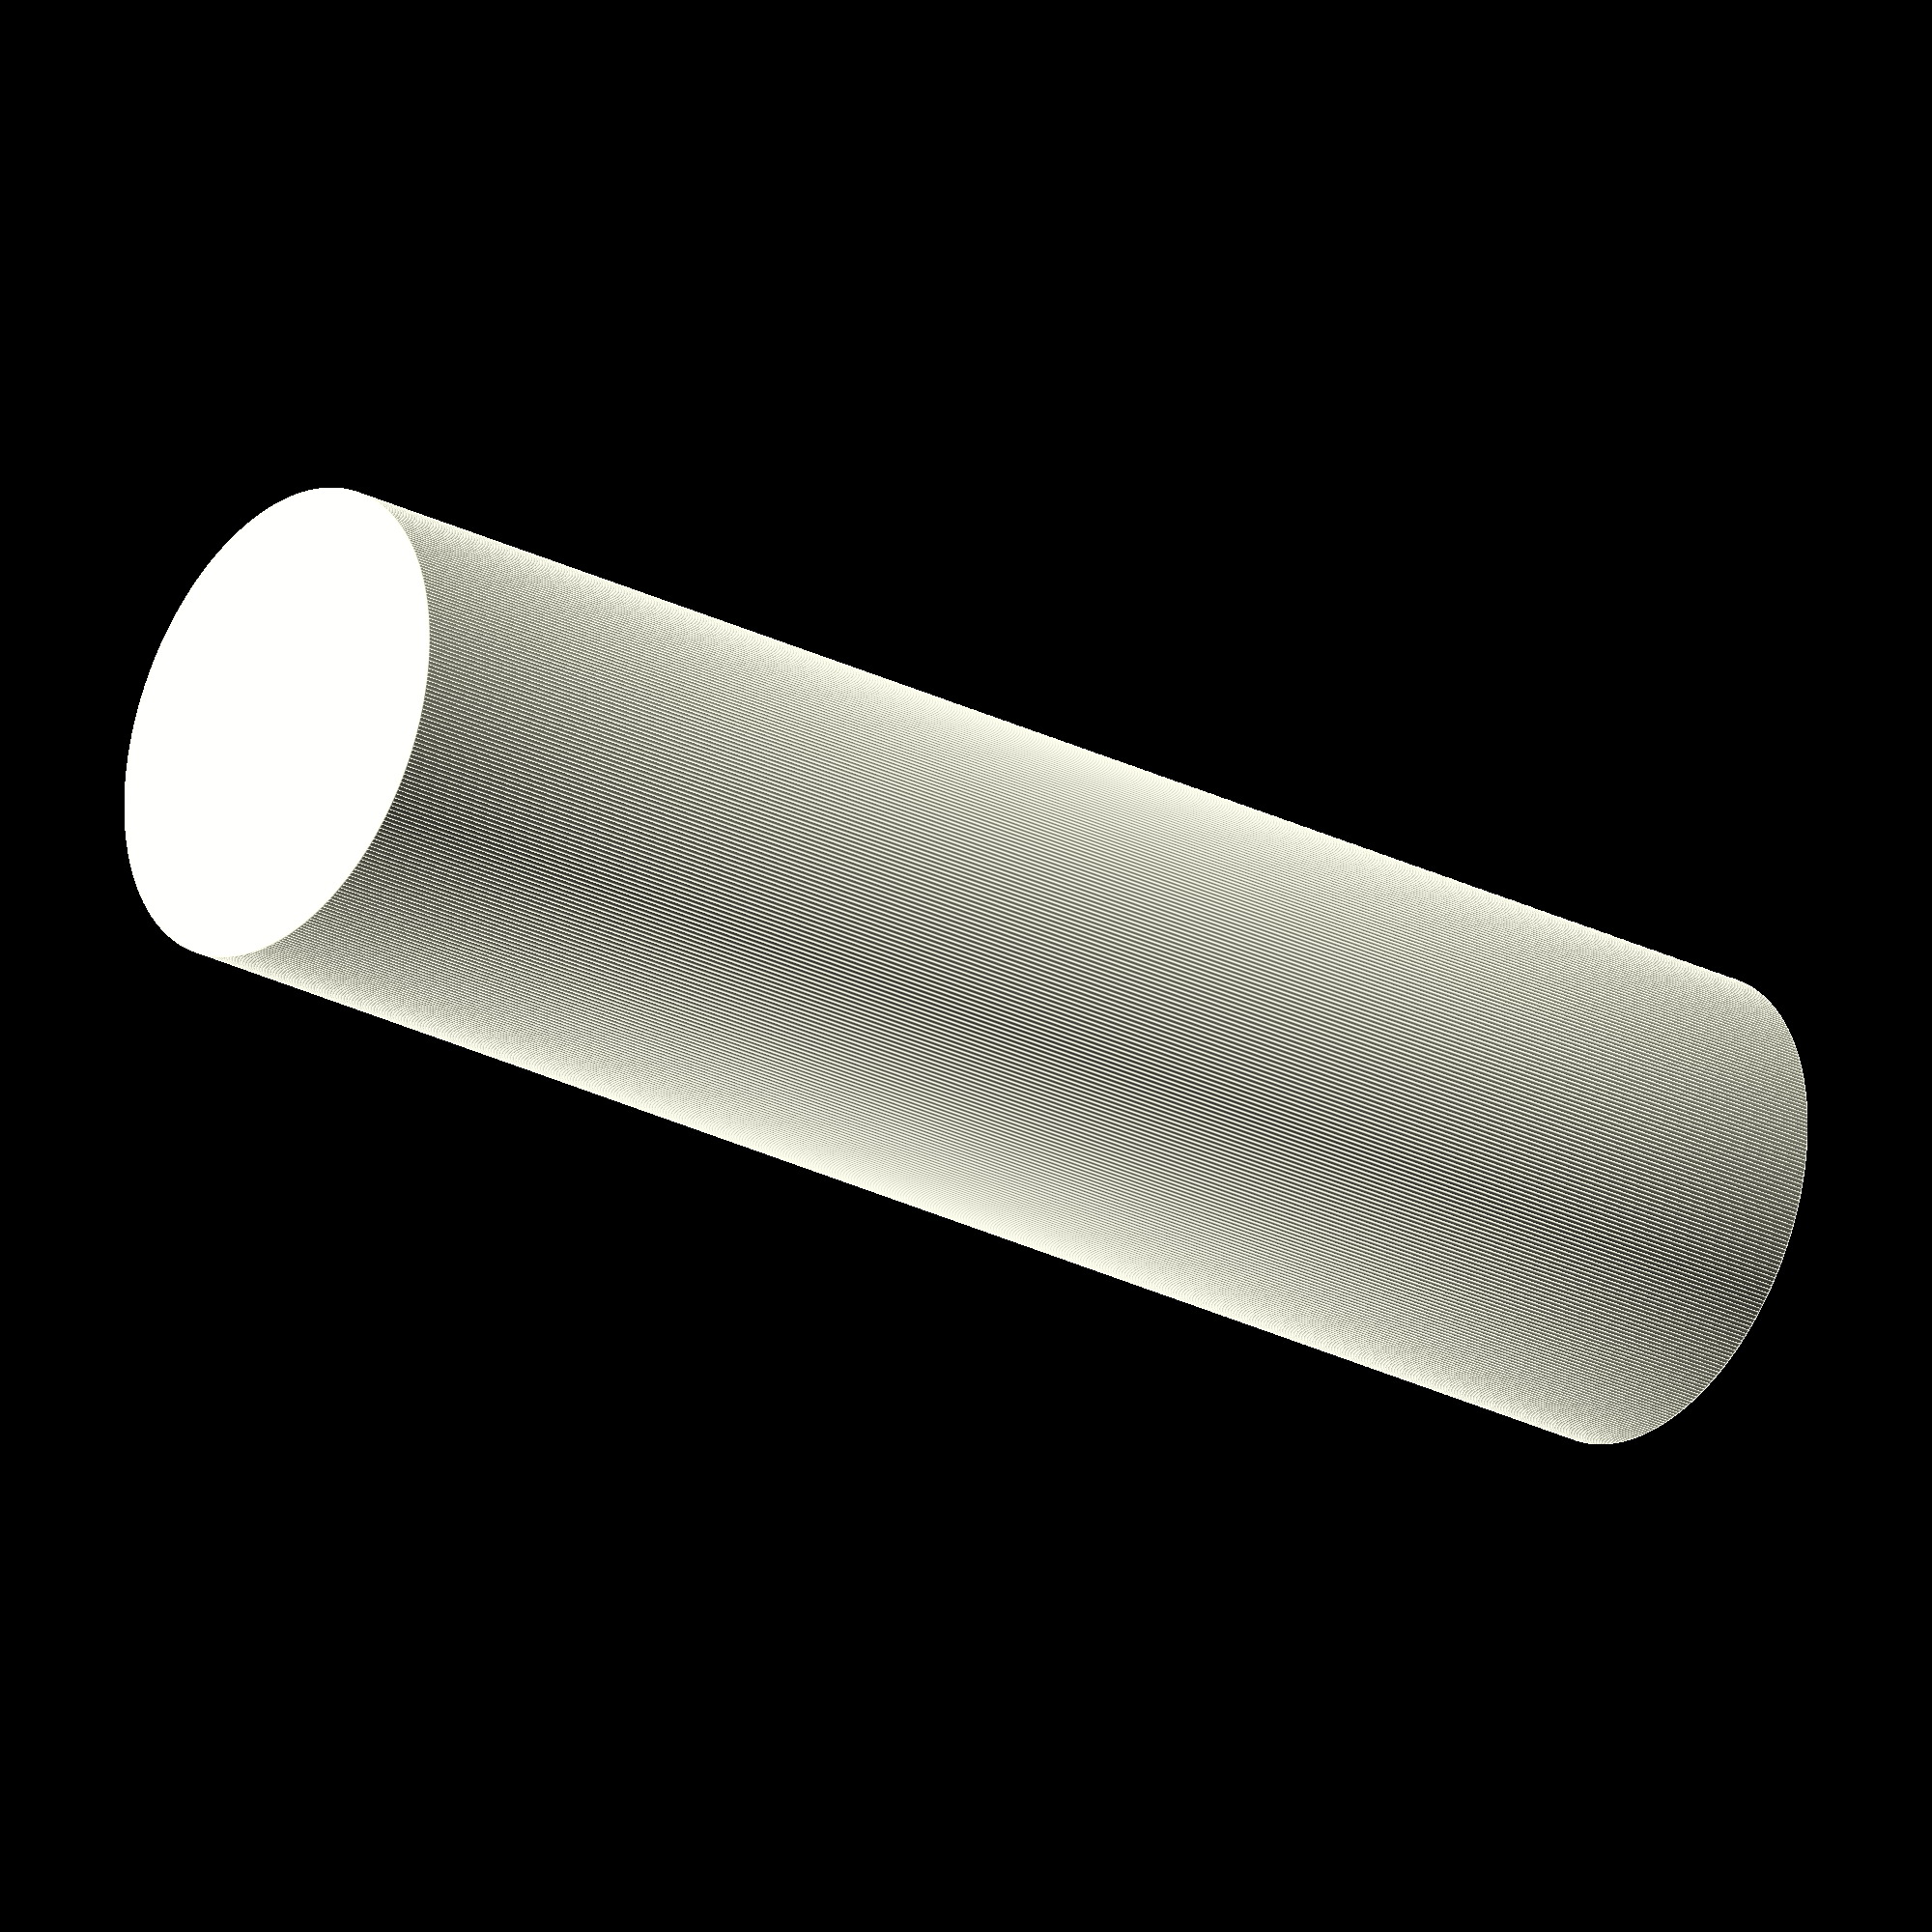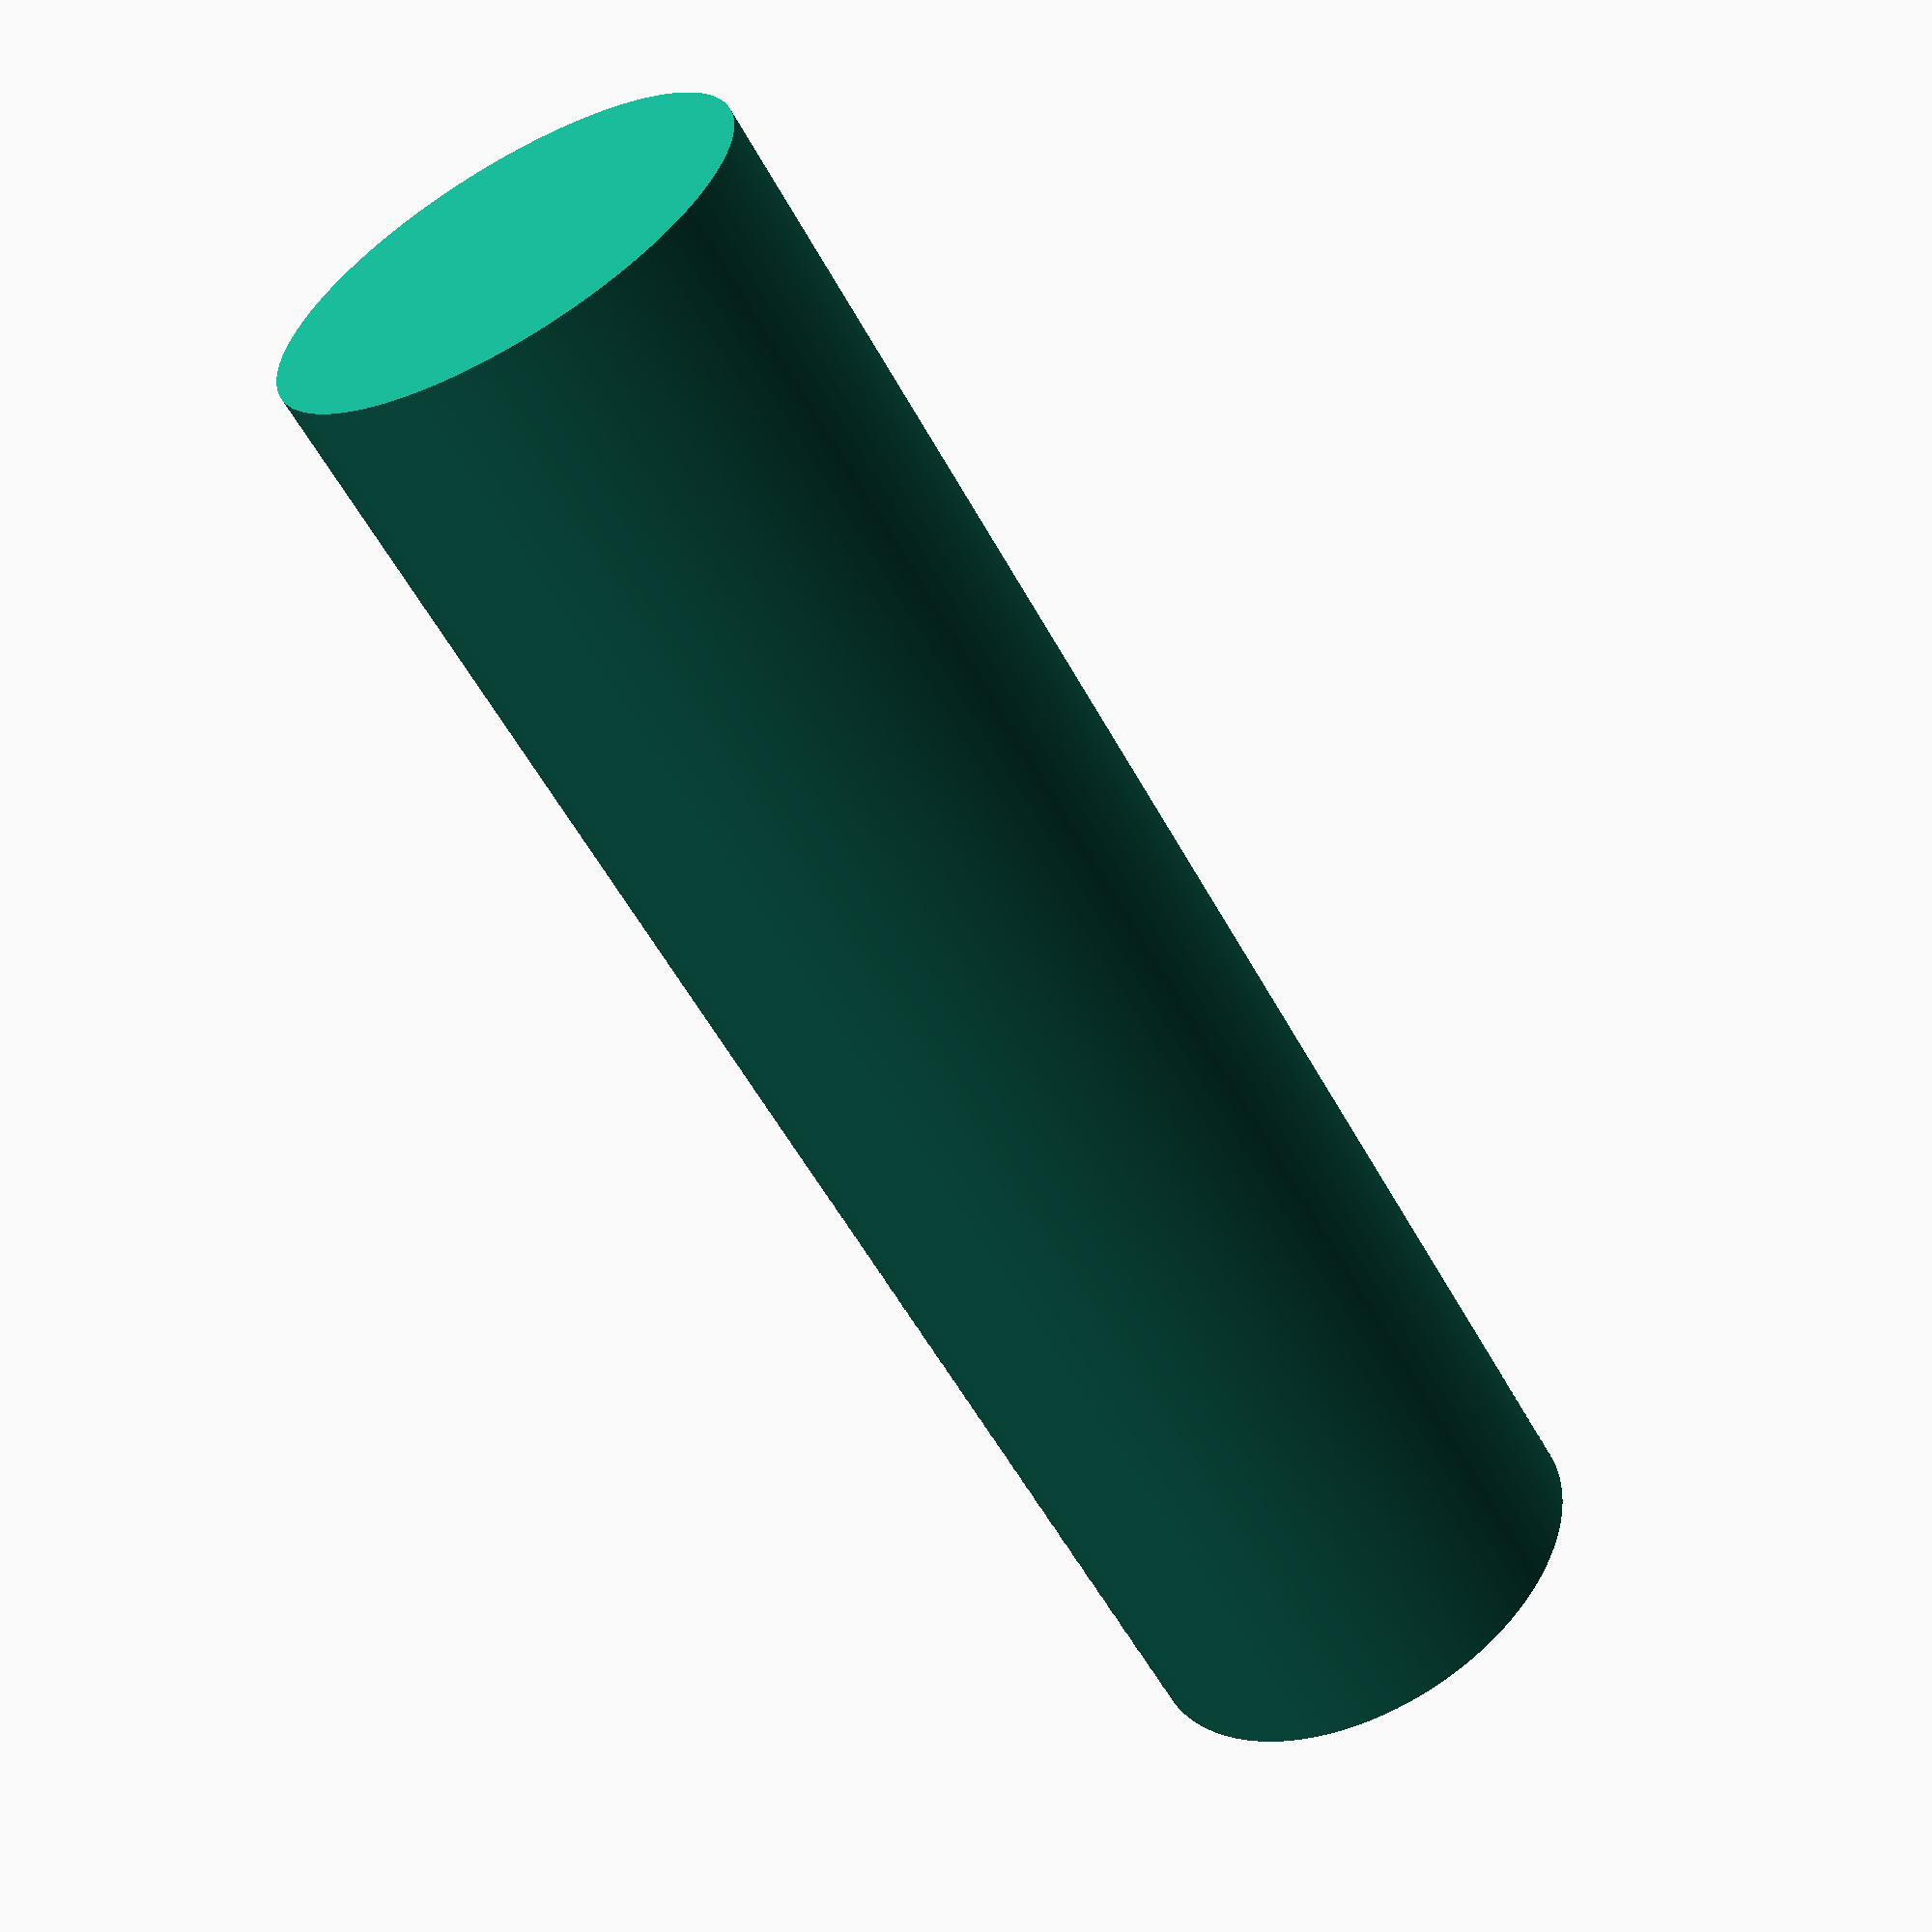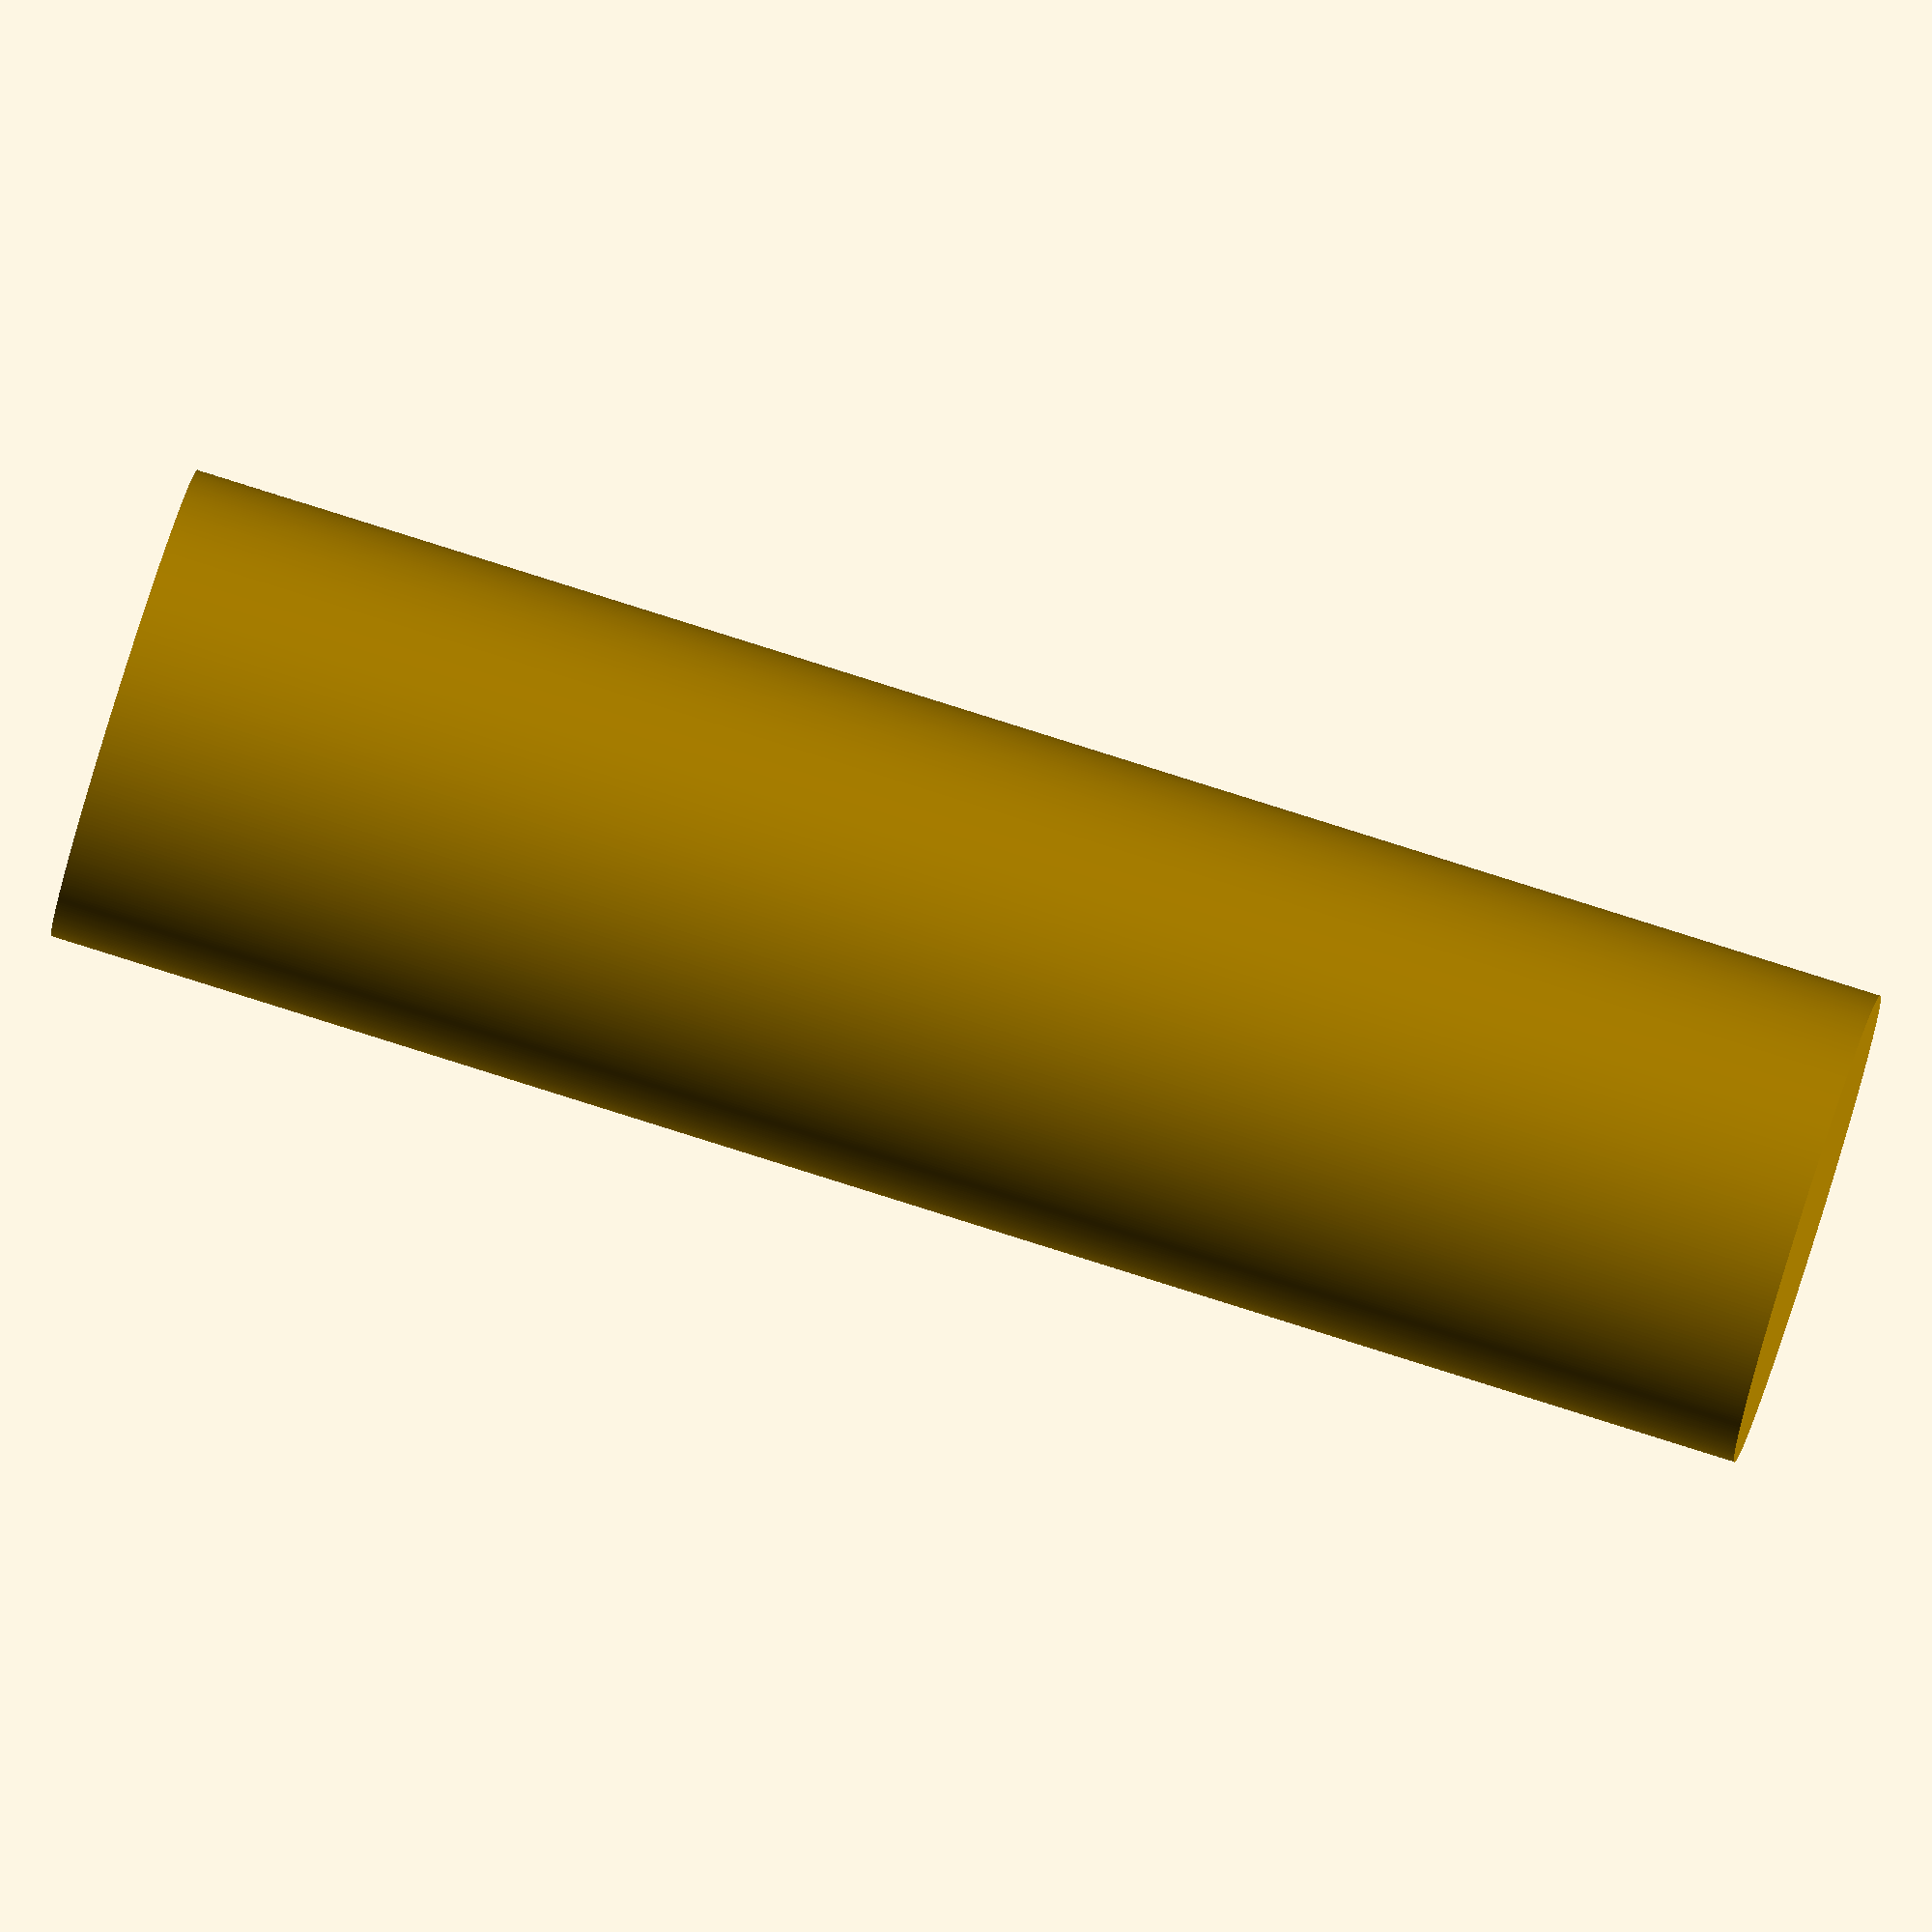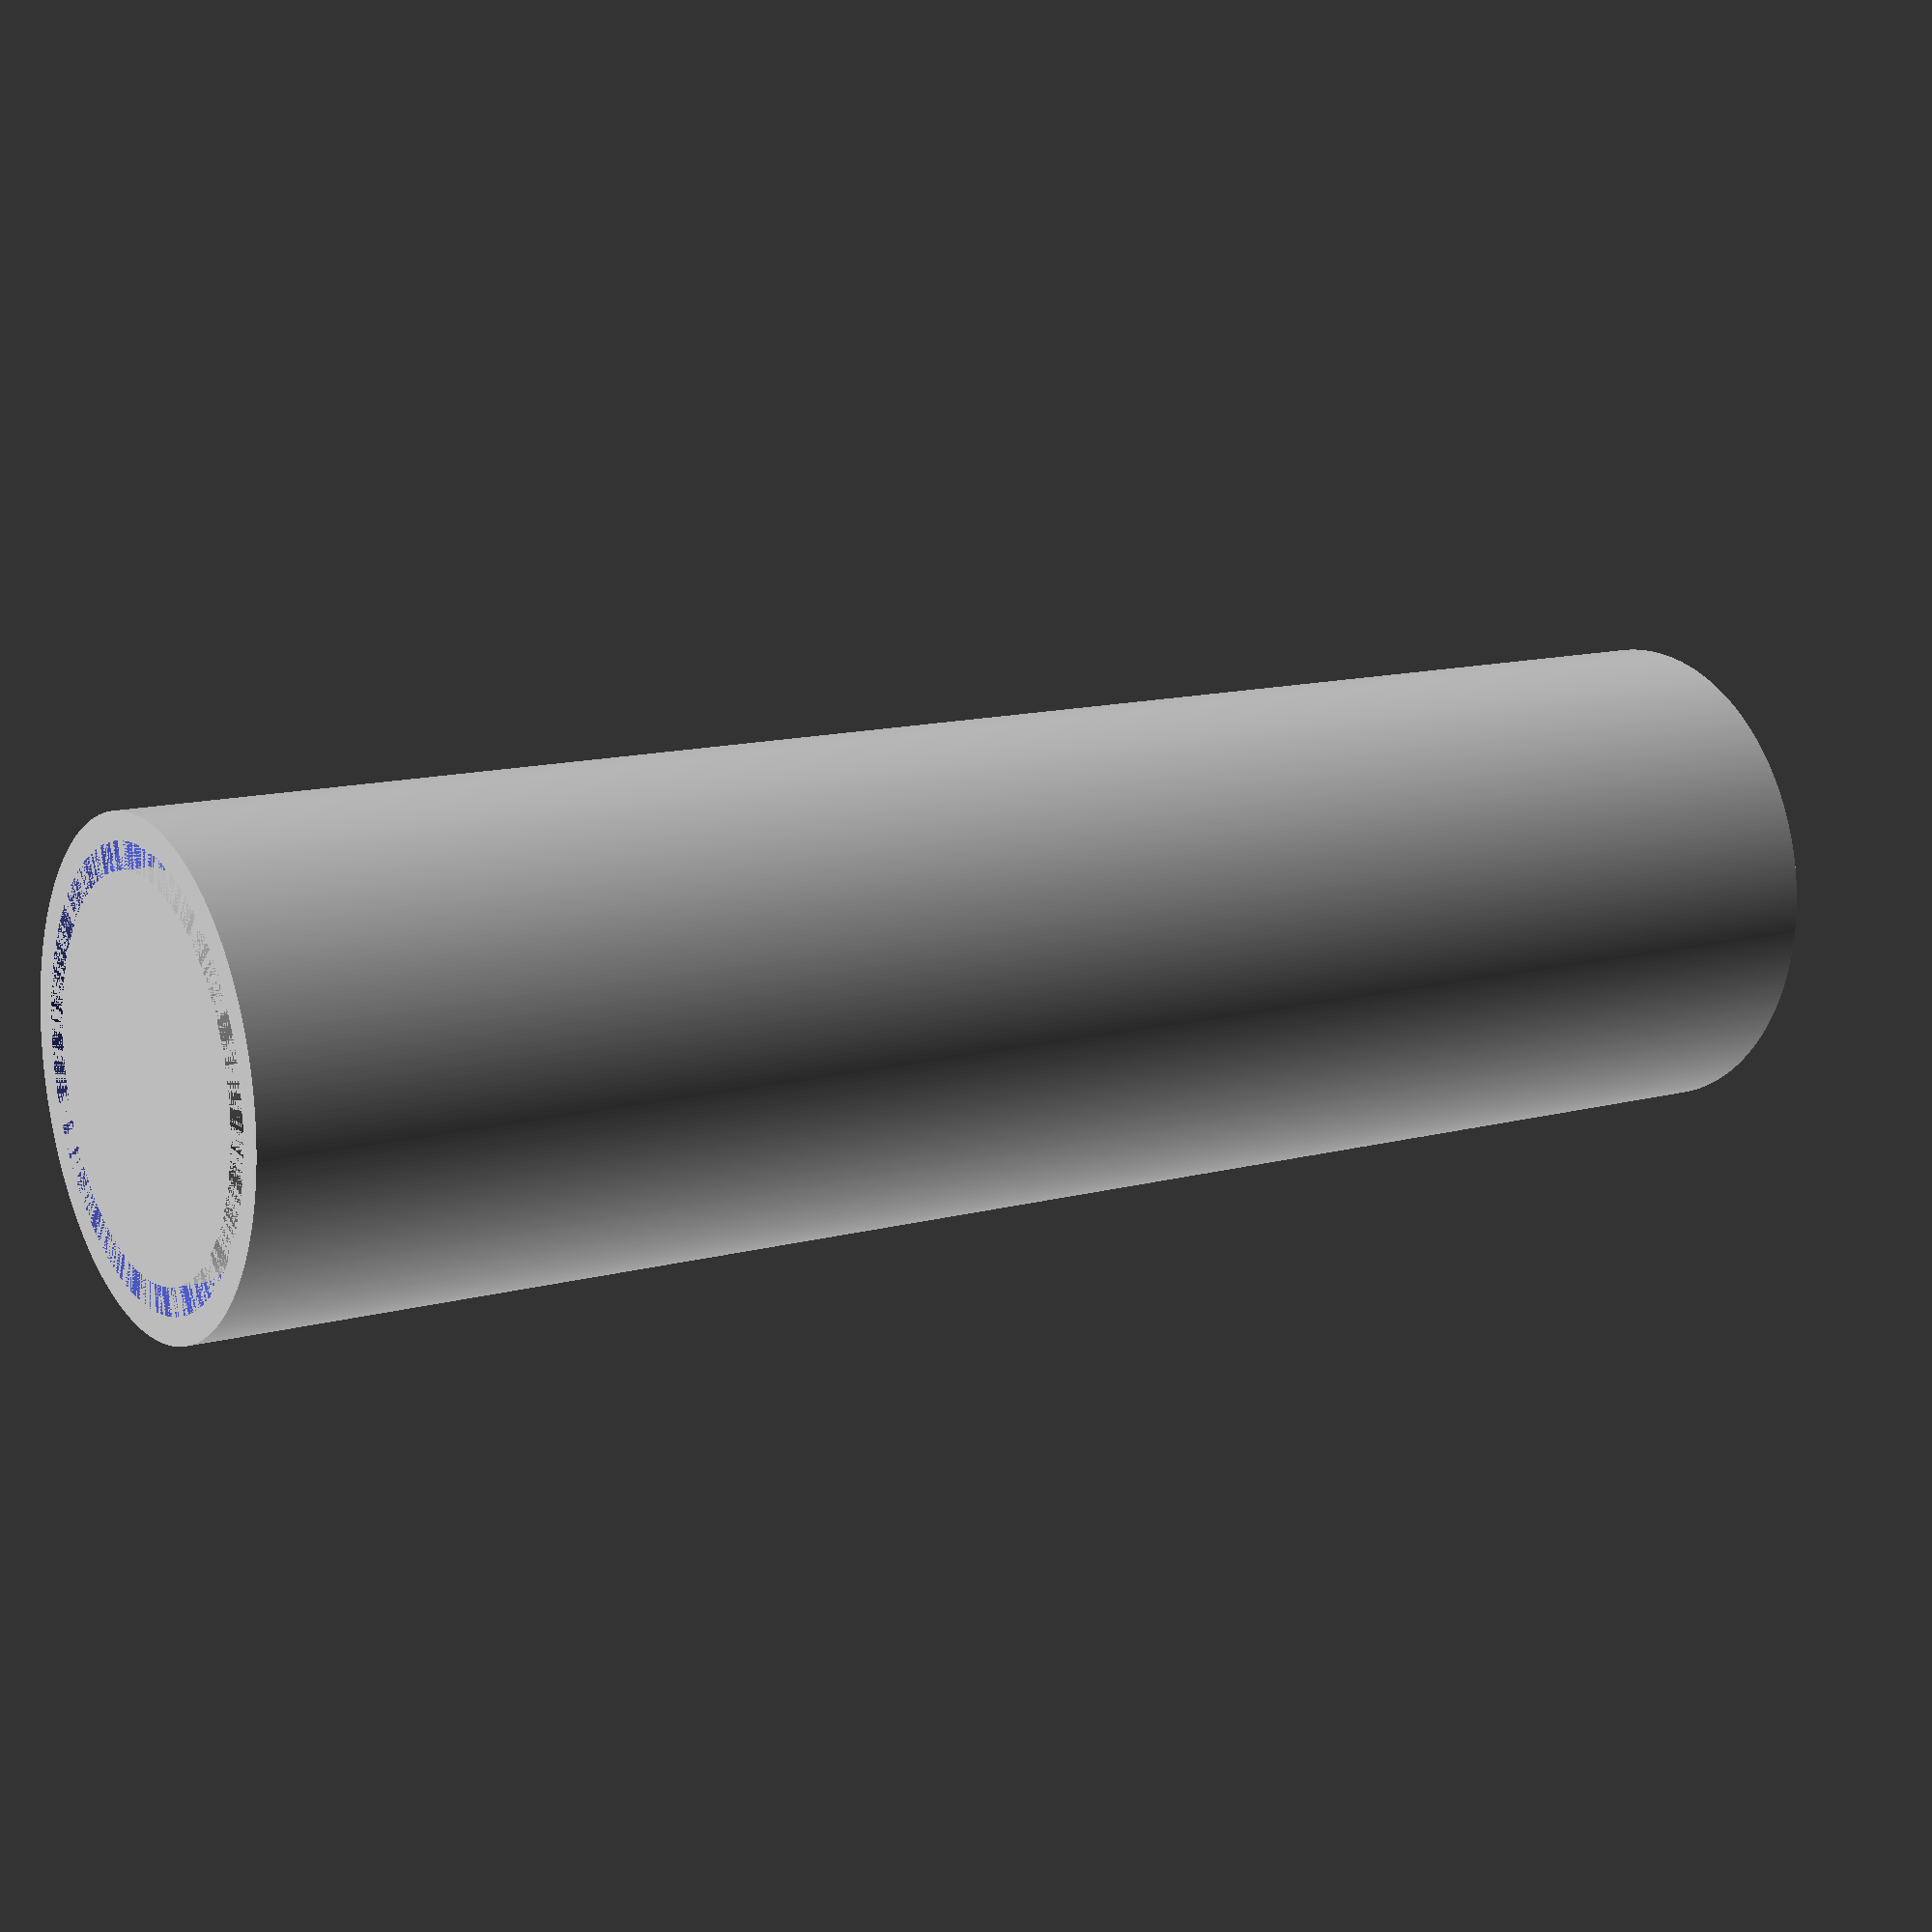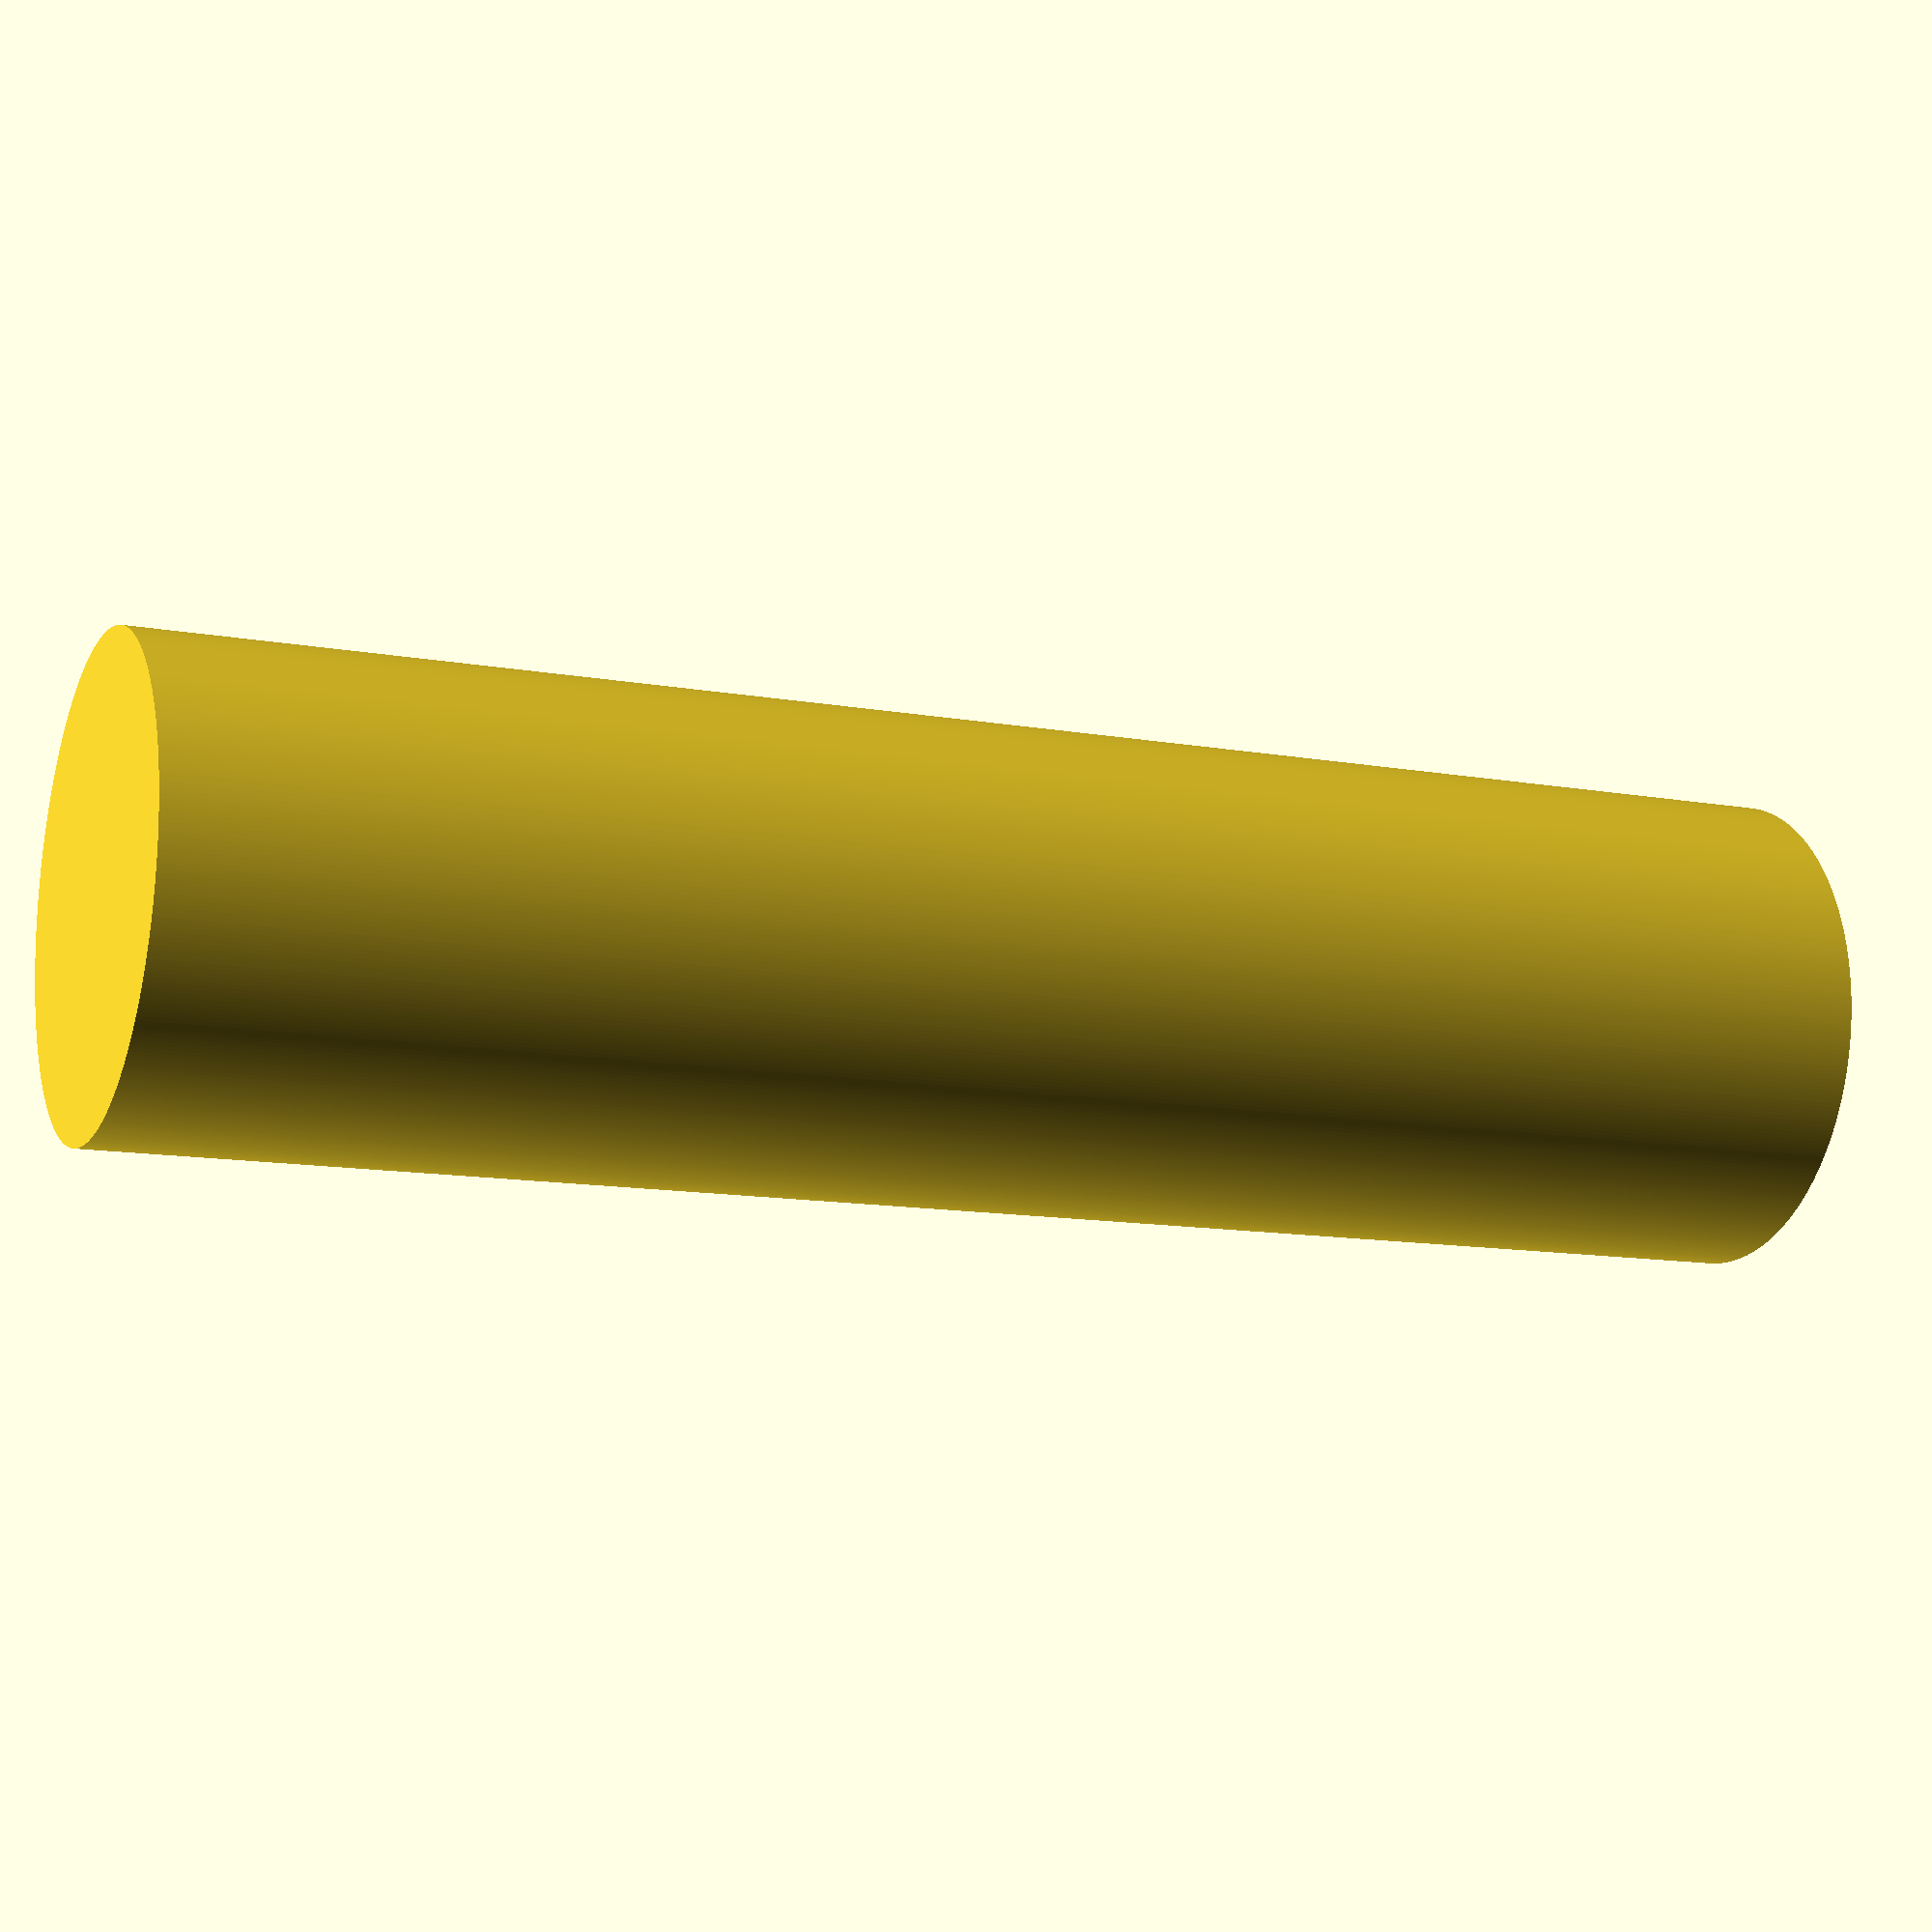
<openscad>
// for 18650 battery
diameter = 18;
height = 650;

$fn = 360;
radius = diameter / 2;
real_height = height / 10;

module plus_pole_cut() {
  difference() {
    cylinder(h = 1, r = radius - 1);
    cylinder(h = 1, r = radius - 2);
  }
}

module battery() {
  difference() {
    cylinder(h = real_height, r = radius);
    translate([0, 0, real_height - 1])
      plus_pole_cut();
  }
}

battery();

</openscad>
<views>
elev=206.3 azim=171.1 roll=308.6 proj=o view=edges
elev=57.9 azim=55.8 roll=208.7 proj=p view=solid
elev=97.7 azim=110.5 roll=72.5 proj=o view=wireframe
elev=347.5 azim=281.6 roll=57.5 proj=p view=solid
elev=192.3 azim=297.6 roll=293.2 proj=p view=solid
</views>
